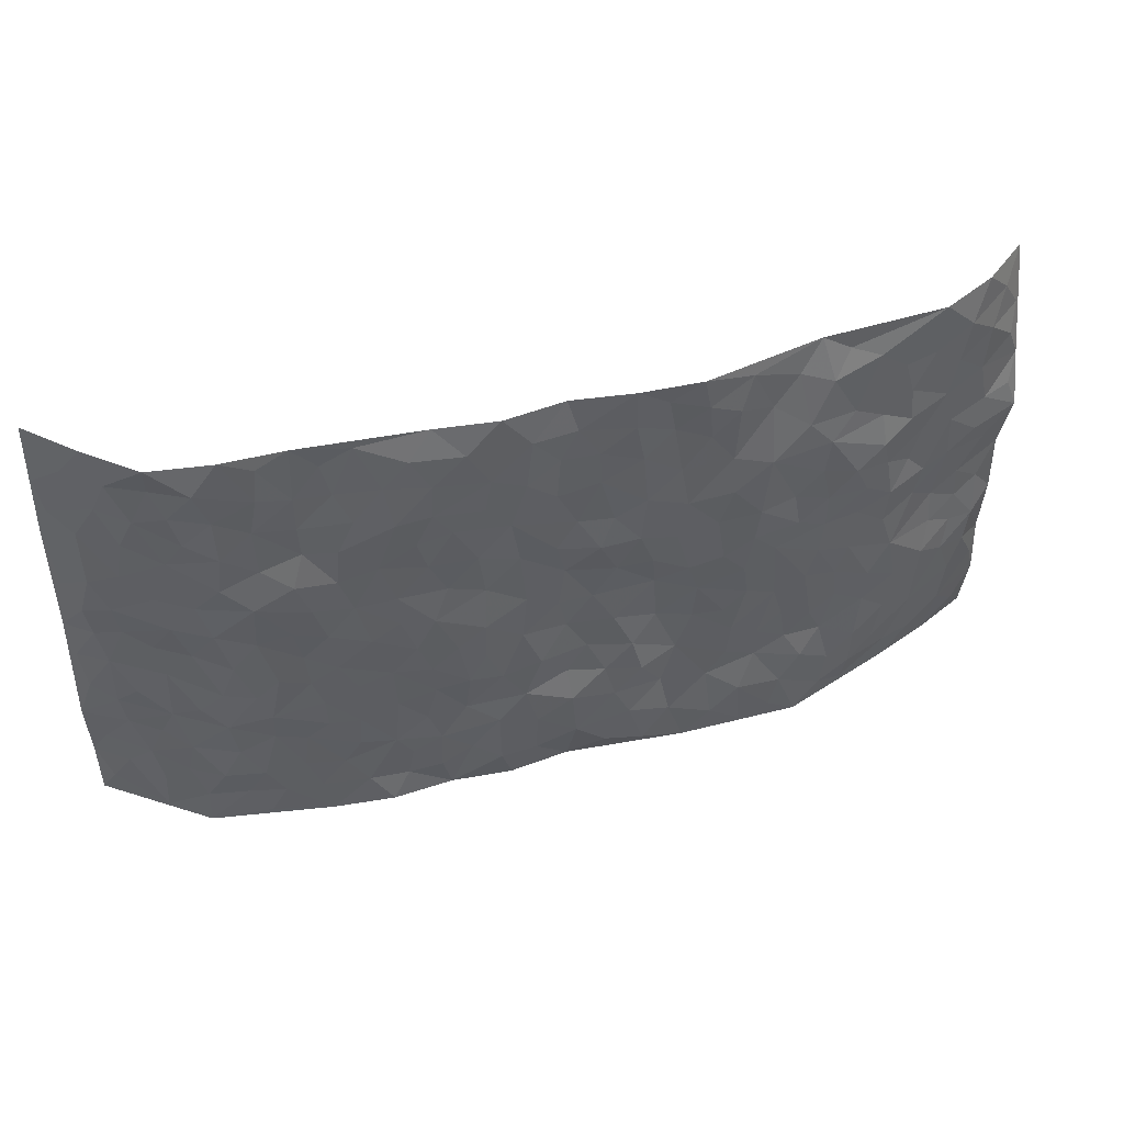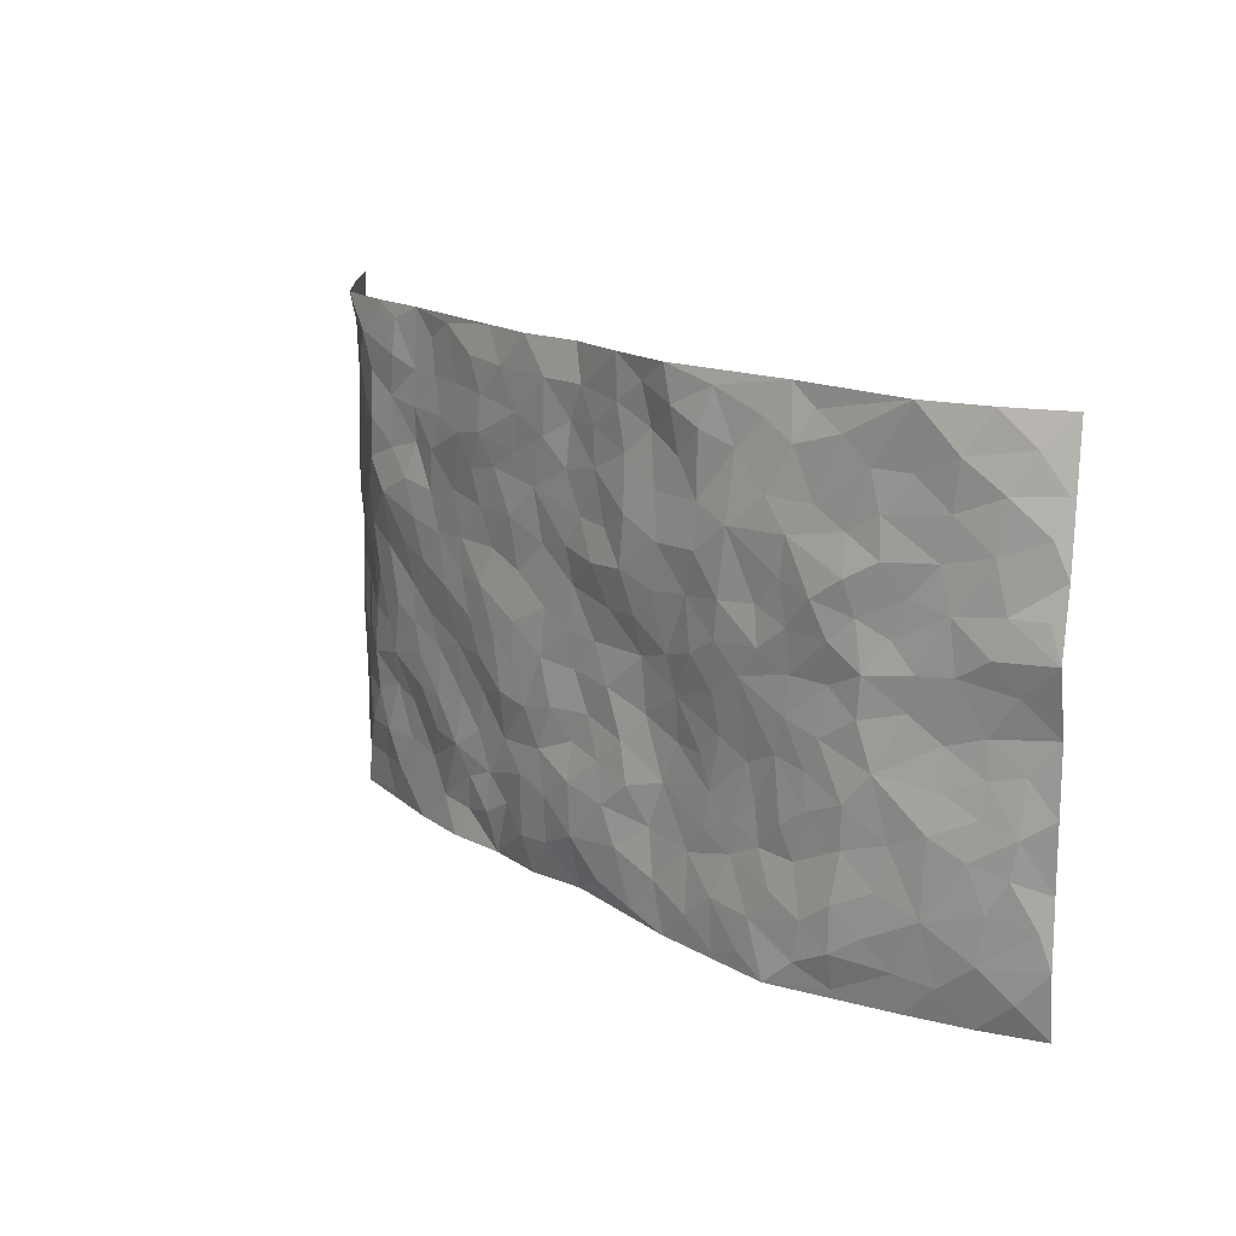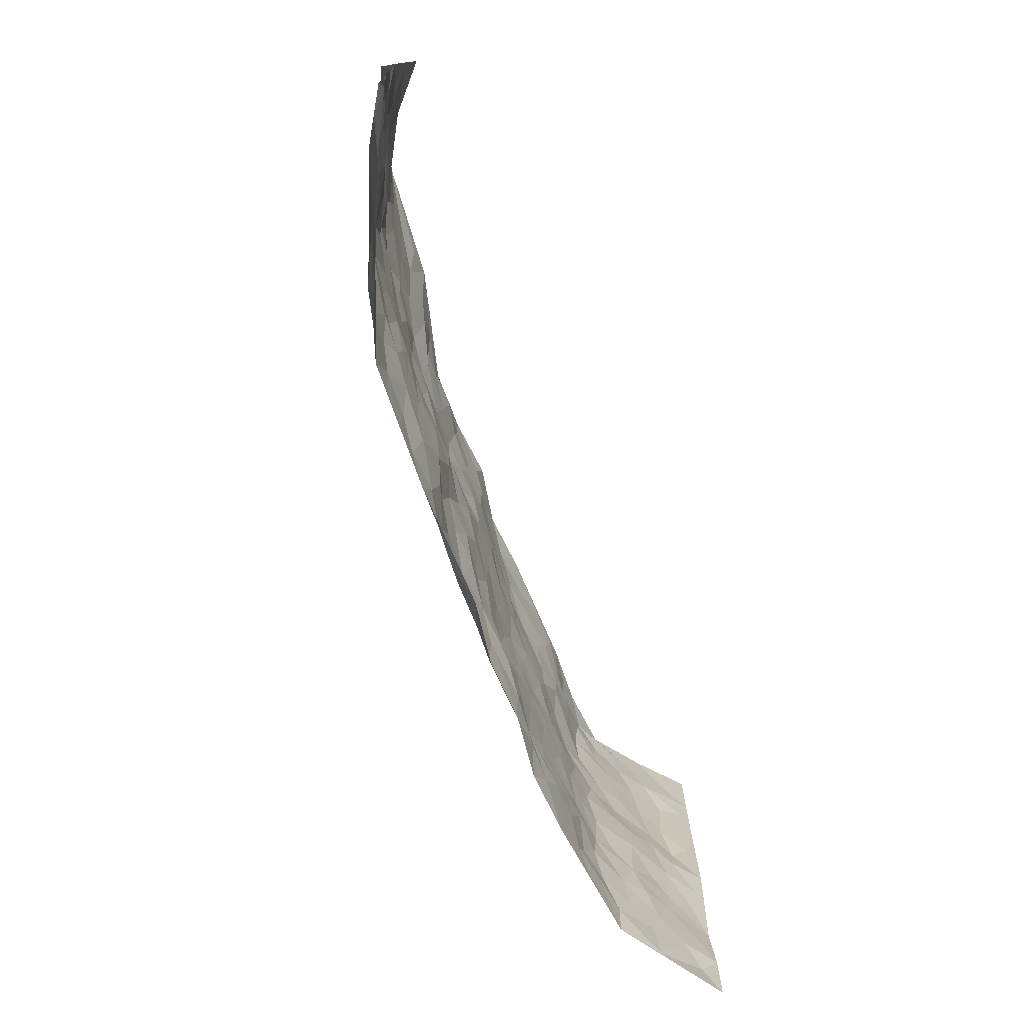
<metadata>
{"format":"obj","ext":"obj","renderer":"f3d","projection":"perspective","resolution":1024,"background":"white","views":[{"elev":47.0,"azim":164.0,"up":"+Y"},{"elev":15.9,"azim":-129.3,"up":"+Y"},{"elev":-74.1,"azim":-70.2,"up":"+Y"}]}
</metadata>
<code>
v -0.9458 0.005594 0.1513
v -0.9353 0.9928 0.1586
v 0.9332 7.571e-05 0.1581
v 0.9254 1.002 0.1616
v -0.7863 0.3932 0.0552
v -0.9521 0.5028 0.1336
v -0.8444 0.3591 0.07714
v 0.0009095 0.00866 -0.02555
v -0.9484 0.2528 0.1389
v -0.9063 0.3401 0.09928
v -0.7216 0.003763 0.0489
v -0.9529 0.1281 0.1348
v -0.7077 0.2928 0.02065
v -0.8358 0.004245 0.0968
v -0.8312 0.2896 0.06563
v -0.4918 0.002599 -0.03788
v -0.9351 0.1903 0.1226
v -0.2926 0.1671 -0.02767
v -0.7722 0.3227 0.03845
v -0.8502 0.1204 0.07714
v -0.9032 0.06502 0.1111
v -0.7833 0.06511 0.06067
v -0.6704 0.1267 0.007528
v -0.716 0.07565 0.03395
v -0.8619 0.2081 0.0787
v -0.8949 0.2718 0.09462
v -0.7632 0.1769 0.04052
v -0.6902 0.2094 0.01344
v -0.8466 0.4895 0.08501
v -0.954 0.3778 0.1315
v -0.7322 0.9981 0.02059
v -0.5371 0.2226 -0.01754
v 0.2611 0.159 -0.0329
v -0.9535 0.7473 0.1285
v -0.3671 0.393 -0.02615
v -0.7745 0.7527 0.04536
v -0.7914 0.831 0.04939
v -0.5825 0.4421 -0.01285
v -0.6018 0.6053 -0.0166
v -0.4855 0.9946 0.008334
v -0.9377 0.6863 0.1079
v -0.6619 0.5625 -0.001254
v -0.3912 0.7527 -0.04032
v -0.5099 0.2801 -0.0228
v -0.4598 0.2255 -0.02168
v -0.4962 0.1632 -0.03051
v -0.4493 0.6353 -0.02831
v -0.3676 0.5589 -0.04175
v 0.1668 0.4737 -0.04713
v -0.333 0.2213 -0.02721
v -0.2102 0.6096 -0.04317
v -0.3766 0.6283 -0.0429
v -0.3022 0.05859 -0.04137
v -0.6295 0.7103 -0.01465
v -0.3949 0.1945 -0.02543
v -0.8606 0.6177 0.07009
v -0.03689 0.3481 -0.03658
v 0.05828 0.3398 -0.04728
v 0.3001 0.4514 -0.04503
v -0.09425 0.5509 -0.03619
v -0.1647 0.5549 -0.04083
v 0.09363 0.6291 -0.03363
v -0.6342 0.3457 -0.008397
v -0.7424 0.5741 0.03278
v -0.928 0.8079 0.1169
v -0.561 0.1294 -0.0233
v -0.3681 0.01304 -0.03917
v -0.7821 0.4668 0.06021
v -0.6186 0.172 -0.01402
v -0.609 0.01948 0.003547
v -0.2444 0.002729 -0.03978
v -0.6159 0.08765 -0.01209
v -0.5472 0.05372 -0.02483
v -0.4325 0.03819 -0.03997
v -0.452 0.1051 -0.03688
v -0.8771 0.6853 0.08225
v -0.9384 0.8703 0.1381
v -0.7289 0.5095 0.03415
v 0.001954 0.9968 -0.02769
v -0.794 0.6754 0.05061
v -0.5628 0.315 -0.01734
v -0.5135 0.4608 -0.02083
v 0.007349 0.5703 -0.03299
v -0.04853 0.4821 -0.03078
v 0.004537 0.4191 -0.03401
v -0.1239 0.1298 -0.05003
v -0.5718 0.6697 -0.02796
v -0.8973 0.5634 0.09598
v -0.7262 0.6913 0.02902
v -0.4489 0.2971 -0.01914
v -0.6311 0.2669 -0.004535
v -0.5028 0.6875 -0.02694
v -0.1725 0.4849 -0.02917
v -0.2619 0.436 -0.02859
v -0.6463 0.6493 -0.001767
v -0.00983 0.1192 -0.05804
v -0.4163 0.5098 -0.03348
v -0.3425 0.2883 -0.02452
v -0.2404 0.5035 -0.0327
v -0.179 0.382 -0.02495
v -0.9621 0.6246 0.1084
v -0.6998 0.6229 0.02192
v -0.8028 0.5799 0.05654
v -0.3626 0.1112 -0.03917
v -0.522 0.5329 -0.01917
v -0.6825 0.4058 0.0066
v -0.1293 0.3247 -0.04004
v -0.1491 0.2504 -0.04466
v -0.5195 0.611 -0.027
v 0.1102 0.7276 -0.03915
v -0.002121 0.2169 -0.05642
v -0.07187 0.2742 -0.04622
v 0.006104 0.2884 -0.0404
v -0.4294 0.364 -0.01944
v -0.1945 0.1849 -0.03063
v -0.654 0.4877 -0.0008062
v -0.5575 0.3809 -0.01525
v -0.4927 0.3915 -0.01922
v -0.3078 0.5234 -0.04046
v -0.2578 0.3506 -0.02056
v -0.3555 0.4666 -0.03336
v -0.2243 0.2714 -0.02435
v -0.0899 0.4113 -0.03773
v -0.5945 0.5315 -0.006323
v -0.09148 0.1998 -0.05204
v -0.2127 0.09478 -0.03704
v -0.3984 0.2584 -0.02361
v -0.906 0.4399 0.1095
v -0.8508 0.4222 0.08463
v 0.09337 0.4224 -0.04147
v 0.2095 0.2392 -0.03565
v 0.08382 0.5157 -0.03715
v 0.02045 0.4872 -0.036
v 0.1677 0.3931 -0.04766
v 0.7798 0.4972 0.05555
v 0.222 0.434 -0.0491
v 0.268 0.3145 -0.0395
v 0.162 0.5662 -0.03642
v 0.1244 0.997 -0.04576
v -0.2933 0.619 -0.0384
v 0.4267 0.8776 -0.0218
v 0.492 0.9962 -0.01546
v -0.2136 0.7795 -0.03818
v -0.05686 0.8631 -0.03898
v -0.3211 0.3487 -0.0246
v -0.4605 0.5651 -0.0325
v -0.07307 0.05469 -0.04865
v -0.1573 0.02415 -0.04116
v 0.1223 0.004437 -0.03842
v 0.01515 0.8588 -0.03115
v -0.01586 0.6982 -0.03588
v 0.424 0.1979 -0.03409
v 0.3432 0.2908 -0.03471
v 0.5954 0.5268 -0.0186
v 0.529 0.5467 -0.02876
v 0.4568 0.1368 -0.02173
v 0.5247 0.2289 -0.018
v 0.4169 0.3624 -0.03051
v 0.02382 0.6393 -0.03682
v -0.05806 0.6262 -0.04665
v -0.1458 0.7288 -0.04778
v -0.08595 0.6918 -0.03962
v -0.05914 0.7901 -0.03842
v -0.1355 0.6315 -0.04819
v 0.02222 0.7731 -0.03526
v 0.2465 0.9952 -0.0307
v -0.01743 0.9255 -0.03382
v -0.269 0.8445 -0.03477
v -0.1987 0.879 -0.03138
v -0.3154 0.7788 -0.03523
v -0.2454 0.9964 -0.04649
v -0.2274 0.6949 -0.04458
v -0.3182 0.6989 -0.04455
v -0.1392 0.8286 -0.03969
v -0.1219 0.9976 -0.04388
v 0.2201 0.7447 -0.04321
v 0.1753 0.6657 -0.04458
v 0.3295 0.5946 -0.03828
v 0.2631 0.5231 -0.04796
v 0.2683 0.6649 -0.04019
v 0.4281 0.7425 -0.03304
v 0.3586 0.682 -0.03564
v 0.2885 0.7319 -0.04444
v 0.0696 0.9276 -0.04553
v 0.08015 0.8217 -0.04145
v 0.1471 0.8563 -0.04732
v 0.2529 0.8717 -0.0477
v 0.3248 0.7919 -0.04616
v 0.2343 0.5948 -0.03907
v -0.8675 0.8658 0.08264
v -0.6805 0.8161 0.009995
v -0.8564 0.774 0.07521
v -0.8418 0.9965 0.07826
v -0.897 0.9366 0.1122
v -0.8045 0.9204 0.04746
v -0.7288 0.8851 0.02848
v -0.6041 0.9286 0.001902
v -0.6604 0.8854 0.008286
v -0.6869 0.7456 0.006789
v -0.5601 0.8131 -0.01023
v -0.6214 0.78 -0.002056
v -0.5107 0.8998 -0.0111
v -0.3903 0.8755 -0.02044
v -0.5427 0.9573 0.007697
v -0.4654 0.8146 -0.02603
v -0.441 0.9333 -0.009282
v -0.3449 0.9703 -0.02808
v -0.5134 0.7596 -0.02575
v -0.3212 0.899 -0.03886
v -0.2588 0.9281 -0.04369
v 0.158 0.7835 -0.04273
v 0.2571 0.8026 -0.05091
v 0.1904 0.9316 -0.04889
v 0.396 0.8102 -0.03293
v 0.3395 0.8785 -0.03447
v 0.3834 0.9798 -0.0229
v 0.2915 0.9358 -0.04
v 0.4437 0.9456 -0.01556
v 0.3837 0.4936 -0.04038
v 0.3283 0.5288 -0.04141
v 0.488 0.6035 -0.0355
v 0.4356 0.6631 -0.03184
v 0.409 0.5873 -0.03283
v 0.3548 0.1916 -0.04226
v 0.4846 0.3356 -0.02956
v 0.463 0.5224 -0.03123
v 0.3493 0.3887 -0.03625
v -0.1233 0.9135 -0.0425
v -0.1834 0.9565 -0.0402
v 0.3217 0.1349 -0.03458
v 0.6128 0.01599 -0.008254
v 0.2029 0.3335 -0.05028
v 0.2735 0.3852 -0.04561
v 0.5859 0.2487 -0.01316
v 0.7385 0.9961 0.0001679
v 0.9401 0.2495 0.1514
v 0.4956 0.8103 -0.02232
v 0.7139 0.4879 0.02268
v 0.492 0.7449 -0.02185
v 0.9334 0.4999 0.1605
v 0.6717 0.2947 -0.005511
v 0.5125 0.4685 -0.02163
v 0.7693 0.3109 0.04387
v 0.5647 0.4163 -0.02226
v 0.491 0.003601 -0.02742
v 0.09134 0.253 -0.04817
v 0.5068 0.07863 -0.02236
v 0.1358 0.3196 -0.04565
v 0.4191 0.268 -0.03602
v 0.8538 0.2645 0.09016
v 0.6441 0.4623 -0.009429
v 0.58 0.08348 -0.01819
v 0.4518 0.4267 -0.02732
v 0.6102 0.3723 -0.01429
v 0.2881 0.234 -0.03638
v 0.4812 0.2726 -0.03055
v 0.2652 0.07992 -0.03853
v 0.3681 0.004974 -0.03991
v 0.2452 0.003798 -0.02872
v 0.2017 0.1162 -0.03943
v 0.06936 0.1714 -0.05385
v 0.1466 0.1911 -0.04938
v 0.6155 0.1484 -0.01847
v 0.7662 0.4229 0.04883
v 0.7444 0.2214 0.02651
v 0.6515 0.08226 -0.001417
v 0.6707 0.3851 -0.0009962
v 0.717 0.3397 0.0145
v 0.8654 0.3258 0.0954
v 0.7428 0.5676 0.02594
v 0.6943 0.1464 -0.001744
v 0.7581 0.1503 0.03238
v 0.8261 0.3673 0.0713
v 0.9113 0.3491 0.1289
v 0.8643 0.4383 0.09789
v 0.5852 0.3136 -0.01938
v 0.8073 0.1059 0.06176
v 0.3331 0.06547 -0.02946
v 0.4125 0.0708 -0.0282
v 0.0718 0.08016 -0.04889
v 0.1437 0.07339 -0.04939
v 0.9326 0.7513 0.1595
v 0.7313 0.08018 0.01451
v 0.6577 0.2166 -0.008163
v 0.9229 0.4243 0.1449
v 0.8811 0.5091 0.1112
v 0.7952 0.2502 0.0602
v 0.535 0.1498 -0.01734
v 0.7342 0.00272 0.01226
v 0.5059 0.3949 -0.02497
v 0.906 0.06275 0.1301
v 0.9342 0.1247 0.1585
v 0.8238 0.18 0.07327
v 0.87 0.1238 0.1097
v 0.812 0.009298 0.06876
v 0.9028 0.1874 0.1315
v 0.6693 0.5559 -0.005301
v 0.6933 0.6328 0.003603
v 0.5915 0.6356 -0.03401
v 0.8139 0.6917 0.06448
v 0.6372 0.7708 -0.02378
v 0.919 0.6254 0.1438
v 0.7612 0.6419 0.03887
v 0.8404 0.5955 0.07899
v 0.73 0.7435 0.02187
v 0.8296 0.5309 0.07916
v 0.8926 0.5741 0.112
v 0.8712 0.6601 0.09887
v 0.6464 0.6917 -0.02182
v 0.5706 0.7227 -0.02316
v 0.5144 0.674 -0.03487
v 0.8321 0.8528 0.08233
v 0.7135 0.8705 0.004059
v 0.8001 0.7769 0.05788
v 0.8722 0.779 0.1046
v 0.7728 0.8441 0.03944
v 0.9269 0.8765 0.1586
v 0.6955 0.8018 0.001076
v 0.9133 0.8131 0.1434
v 0.7381 0.9313 0.01921
v 0.8348 0.9992 0.0776
v 0.6157 0.9972 -0.01679
v 0.8074 0.9258 0.05845
v 0.8748 0.9295 0.1129
v 0.6667 0.9334 -0.01955
v 0.5607 0.9001 -0.025
v 0.4954 0.8795 -0.0177
v 0.5539 0.9683 -0.02008
v 0.5746 0.8205 -0.01956
v 0.6406 0.86 -0.01814
f 29 6 128
f 12 21 20
f 26 10 9
f 55 45 46
f 27 19 15
f 26 9 17
f 101 6 88
f 12 1 21
f 7 15 19
f 125 86 96
f 84 123 85
f 129 29 128
f 25 27 15
f 12 20 17
f 73 75 66
f 22 14 11
f 26 17 25
f 9 12 17
f 25 15 26
f 5 129 7
f 52 146 48
f 55 18 50
f 7 19 5
f 20 27 25
f 124 82 105
f 41 76 34
f 20 14 22
f 14 20 21
f 14 21 1
f 24 22 11
f 24 27 22
f 72 66 69
f 69 32 91
f 70 24 11
f 24 23 27
f 17 20 25
f 27 20 22
f 10 15 7
f 10 26 15
f 23 28 27
f 27 13 19
f 28 23 69
f 13 27 28
f 119 121 94
f 10 7 129
f 6 30 128
f 9 10 30
f 36 192 80
f 80 102 89
f 118 81 44
f 64 103 78
f 115 126 86
f 45 32 46
f 91 63 13
f 129 68 29
f 95 87 54
f 95 54 199
f 202 40 204
f 82 97 105
f 29 88 6
f 18 55 104
f 148 126 71
f 38 82 124
f 50 18 122
f 117 82 38
f 5 19 106
f 82 117 118
f 80 64 102
f 127 45 55
f 194 77 190
f 98 35 114
f 39 124 105
f 127 50 98
f 106 19 13
f 66 75 46
f 39 95 42
f 63 117 38
f 95 89 102
f 101 56 76
f 51 140 99
f 18 53 126
f 62 83 132
f 45 127 90
f 112 113 57
f 103 29 68
f 130 85 58
f 109 39 105
f 35 94 121
f 113 246 58
f 151 165 163
f 120 100 94
f 114 127 98
f 192 190 65
f 95 39 87
f 36 191 37
f 67 104 74
f 56 101 88
f 13 63 106
f 192 34 76
f 268 241 243
f 108 115 125
f 93 84 60
f 133 84 85
f 156 288 157
f 101 76 41
f 80 103 64
f 105 97 146
f 99 61 51
f 92 109 47
f 125 96 111
f 158 227 153
f 75 104 55
f 69 66 32
f 81 91 32
f 106 78 68
f 42 64 78
f 77 34 65
f 24 70 72
f 75 73 16
f 16 71 67
f 2 34 77
f 13 28 91
f 103 56 88
f 56 80 76
f 72 69 23
f 11 16 70
f 16 73 70
f 16 67 74
f 115 18 126
f 24 72 23
f 73 72 70
f 16 74 75
f 72 73 66
f 32 45 44
f 84 83 60
f 66 46 32
f 78 106 116
f 117 63 81
f 67 53 104
f 103 68 78
f 69 91 28
f 36 80 89
f 106 38 116
f 106 68 5
f 81 118 117
f 62 132 138
f 32 44 81
f 53 67 71
f 57 58 85
f 123 100 107
f 93 60 61
f 33 230 224
f 8 96 147
f 132 133 130
f 140 48 119
f 93 100 123
f 122 98 50
f 164 60 160
f 53 71 126
f 125 112 108
f 193 194 195
f 75 55 46
f 63 91 81
f 56 103 80
f 196 198 31
f 18 104 53
f 121 48 97
f 38 106 63
f 118 97 82
f 97 35 121
f 51 172 140
f 130 134 49
f 87 39 109
f 288 252 263
f 97 114 35
f 47 43 92
f 57 113 58
f 248 130 58
f 34 101 41
f 114 90 127
f 116 124 42
f 145 94 35
f 118 114 97
f 167 79 175
f 98 145 35
f 85 123 57
f 43 47 52
f 199 36 89
f 42 78 116
f 159 83 62
f 88 29 103
f 74 104 75
f 118 44 90
f 173 140 172
f 42 95 102
f 190 192 37
f 65 190 77
f 89 95 199
f 125 111 112
f 92 87 109
f 18 115 122
f 177 180 176
f 112 57 107
f 109 105 146
f 93 94 100
f 285 286 275
f 96 86 147
f 137 232 131
f 57 123 107
f 87 92 208
f 49 134 136
f 132 130 49
f 161 164 162
f 50 127 55
f 122 108 107
f 122 107 100
f 48 140 52
f 118 90 114
f 99 119 94
f 123 84 93
f 36 37 192
f 48 121 119
f 120 122 100
f 39 42 124
f 38 124 116
f 248 58 246
f 44 45 90
f 98 122 120
f 146 52 47
f 94 93 99
f 168 209 170
f 212 183 188
f 202 197 200
f 42 102 64
f 107 108 112
f 99 93 61
f 8 280 96
f 112 111 113
f 125 115 86
f 115 108 122
f 128 30 10
f 5 68 129
f 10 129 128
f 132 49 138
f 83 84 133
f 130 133 85
f 83 133 132
f 248 134 130
f 156 152 224
f 151 110 165
f 212 186 211
f 153 224 249
f 254 251 244
f 246 261 262
f 225 158 249
f 49 136 179
f 185 184 150
f 214 188 181
f 181 188 182
f 161 163 174
f 143 170 172
f 110 211 185
f 184 79 167
f 174 228 169
f 62 110 159
f 163 150 144
f 210 169 229
f 170 143 168
f 176 211 110
f 98 120 145
f 94 145 120
f 48 146 97
f 109 146 47
f 148 86 126
f 147 86 148
f 71 8 148
f 8 147 148
f 244 276 254
f 232 136 134
f 174 143 161
f 60 83 160
f 163 162 151
f 159 160 83
f 261 281 262
f 259 281 149
f 219 220 59
f 246 113 111
f 33 255 131
f 157 256 152
f 137 255 153
f 230 278 279
f 262 260 33
f 154 155 242
f 131 255 137
f 248 131 232
f 281 280 149
f 259 258 278
f 220 179 59
f 159 151 160
f 162 160 151
f 164 61 60
f 228 174 144
f 144 174 163
f 159 110 151
f 161 172 164
f 186 184 185
f 161 162 163
f 61 164 51
f 160 162 164
f 187 217 213
f 150 163 165
f 205 202 200
f 79 184 139
f 170 43 173
f 174 169 143
f 161 143 172
f 167 144 150
f 176 180 183
f 172 170 173
f 223 226 221
f 185 150 165
f 99 140 119
f 207 206 203
f 172 51 164
f 43 52 173
f 173 52 140
f 167 175 228
f 228 229 169
f 210 168 169
f 177 110 62
f 189 138 179
f 62 138 177
f 136 232 233
f 181 182 222
f 150 184 167
f 178 180 189
f 49 179 138
f 177 138 189
f 180 178 182
f 178 179 220
f 307 308 304
f 222 223 221
f 215 187 188
f 176 183 212
f 187 213 186
f 214 215 188
f 185 211 186
f 237 181 239
f 182 188 183
f 110 185 165
f 216 215 141
f 211 176 212
f 182 183 180
f 176 110 177
f 213 184 186
f 178 189 179
f 177 189 180
f 195 190 37
f 197 198 200
f 195 194 190
f 34 192 65
f 80 192 76
f 37 196 195
f 194 2 77
f 193 2 194
f 196 37 191
f 31 193 195
f 198 196 191
f 31 195 196
f 199 201 191
f 197 204 31
f 198 191 201
f 31 198 197
f 201 199 54
f 36 199 191
f 54 208 201
f 208 43 205
f 208 54 87
f 198 201 200
f 206 205 203
f 43 170 203
f 210 207 209
f 40 202 206
f 31 204 40
f 197 202 204
f 208 205 200
f 43 203 205
f 205 206 202
f 203 209 207
f 171 40 207
f 40 206 207
f 208 200 201
f 43 208 92
f 170 209 203
f 168 143 169
f 207 210 171
f 168 210 209
f 188 187 212
f 212 187 186
f 166 139 213
f 184 213 139
f 237 214 181
f 215 214 141
f 216 141 218
f 213 217 166
f 142 166 216
f 217 216 166
f 187 215 217
f 216 217 215
f 237 141 214
f 142 216 218
f 223 222 182
f 179 136 59
f 223 220 219
f 267 238 251
f 237 327 141
f 223 182 178
f 158 290 253
f 220 223 178
f 59 233 227
f 233 59 136
f 248 246 131
f 153 249 158
f 251 254 267
f 223 219 226
f 111 261 246
f 297 251 238
f 276 256 157
f 167 228 144
f 229 228 175
f 175 171 229
f 229 171 210
f 260 257 33
f 265 271 272
f 266 289 283
f 269 243 250
f 249 224 152
f 266 283 271
f 227 233 137
f 253 227 158
f 325 313 320
f 135 264 275
f 310 329 239
f 270 298 297
f 249 256 225
f 275 273 269
f 311 222 221
f 155 154 299
f 234 276 157
f 310 311 299
f 222 239 181
f 221 226 155
f 266 263 252
f 242 290 244
f 264 273 275
f 273 264 243
f 242 244 154
f 276 290 225
f 288 234 157
f 240 282 302
f 275 286 306
f 225 290 158
f 234 263 284
f 241 254 276
f 233 232 137
f 137 153 227
f 264 135 238
f 244 251 154
f 260 259 257
f 227 253 219
f 33 224 255
f 154 297 299
f 240 302 307
f 297 154 251
f 264 268 243
f 253 226 219
f 271 284 263
f 277 294 293
f 290 242 253
f 241 234 284
f 59 227 219
f 242 155 226
f 252 245 231
f 157 152 156
f 257 230 33
f 152 256 249
f 278 230 257
f 262 33 131
f 224 153 255
f 259 278 257
f 134 248 232
f 230 279 224
f 96 261 111
f 261 96 280
f 280 281 261
f 246 262 131
f 252 247 245
f 268 267 241
f 283 277 272
f 288 247 252
f 275 274 285
f 295 291 294
f 267 268 264
f 263 234 288
f 309 310 299
f 290 276 244
f 283 272 271
f 267 254 241
f 265 243 241
f 236 240 285
f 297 238 270
f 303 305 298
f 241 276 234
f 221 155 299
f 272 277 293
f 250 243 287
f 286 285 240
f 284 271 265
f 271 263 266
f 295 3 291
f 225 256 276
f 241 284 265
f 289 266 231
f 3 292 291
f 321 235 323
f 293 294 296
f 279 278 258
f 245 279 258
f 279 156 224
f 260 281 259
f 280 8 149
f 262 281 260
f 231 266 252
f 267 264 238
f 306 304 270
f 283 289 295
f 243 269 273
f 236 269 250
f 294 292 296
f 274 236 285
f 269 274 275
f 250 287 293
f 245 289 231
f 236 274 269
f 156 279 247
f 242 226 253
f 247 279 245
f 243 265 287
f 288 156 247
f 265 272 293
f 296 292 236
f 293 287 265
f 295 294 277
f 277 283 295
f 236 250 296
f 289 3 295
f 292 294 291
f 293 296 250
f 300 304 308
f 325 320 235
f 329 330 326
f 270 304 303
f 270 303 298
f 309 305 301
f 135 306 270
f 299 297 298
f 298 309 299
f 238 135 270
f 300 314 305
f 303 300 305
f 304 306 307
f 300 303 304
f 282 319 315
f 322 325 235
f 275 306 135
f 307 306 286
f 240 307 286
f 308 307 302
f 302 282 308
f 308 282 315
f 305 309 298
f 310 309 301
f 310 301 329
f 310 239 311
f 222 311 239
f 299 311 221
f 319 312 315
f 312 323 316
f 301 305 318
f 305 314 316
f 300 308 315
f 316 314 312
f 312 314 315
f 315 314 300
f 323 312 324
f 316 313 318
f 282 4 317
f 330 313 325
f 4 321 324
f 235 320 323
f 282 317 319
f 312 319 317
f 326 325 322
f 316 320 313
f 316 318 305
f 142 218 327
f 327 218 141
f 316 323 320
f 324 312 317
f 4 324 317
f 321 323 324
f 318 313 330
f 328 326 322
f 326 327 329
f 329 327 237
f 326 328 327
f 322 142 328
f 327 328 142
f 329 237 239
f 301 318 330
f 326 330 325
f 330 329 301

</code>
